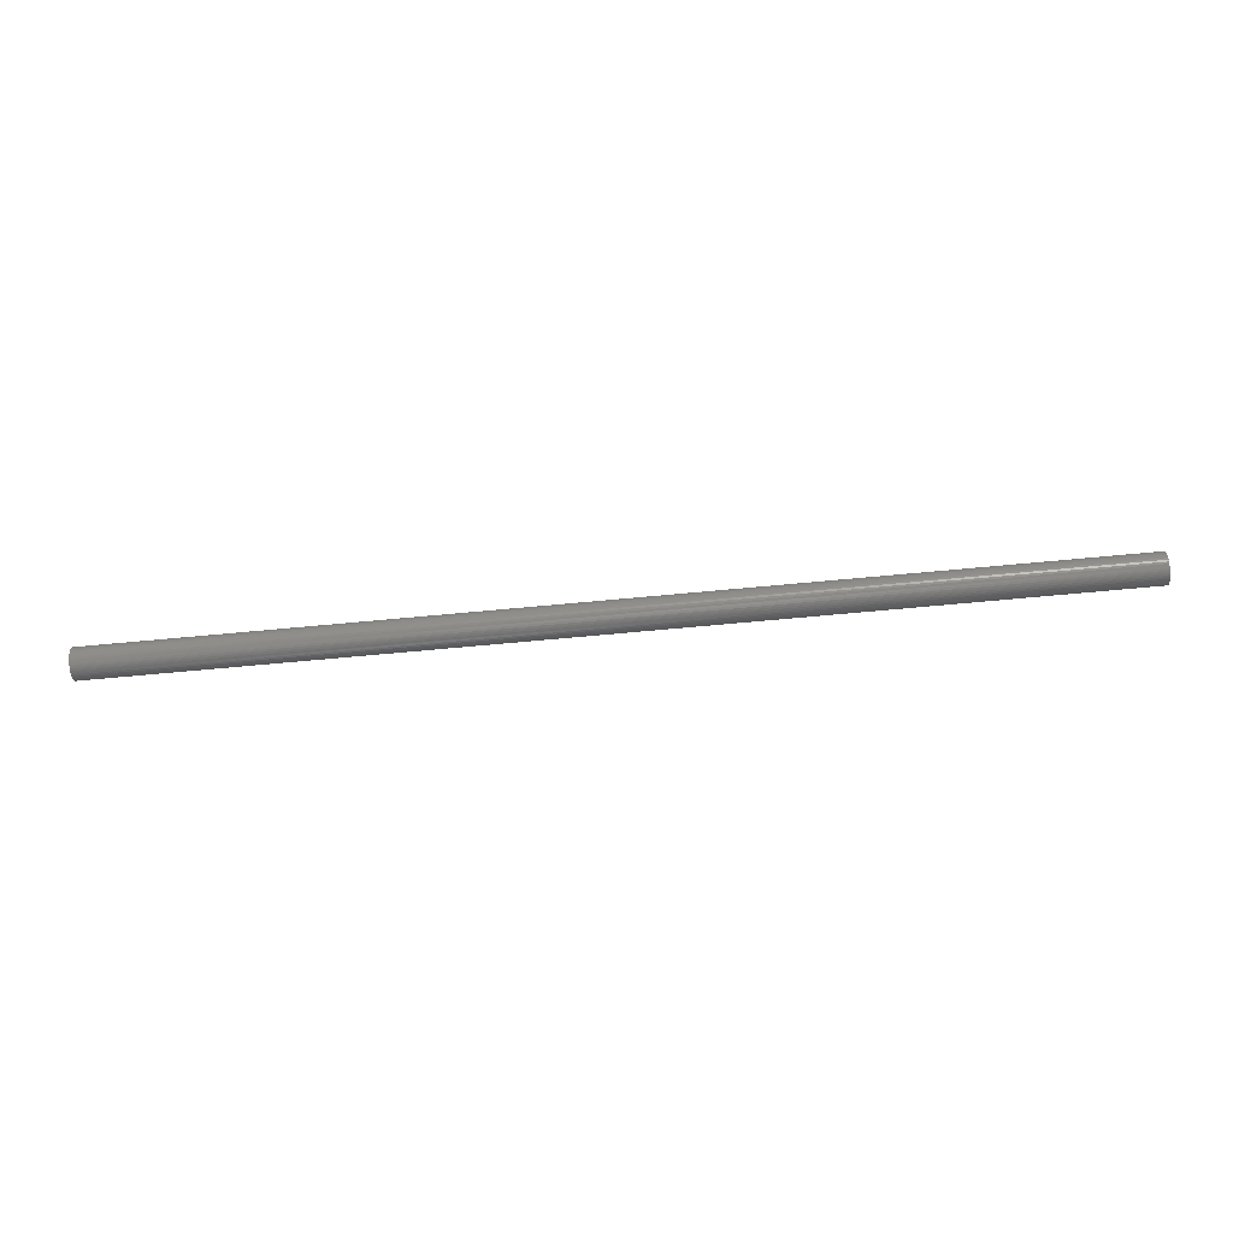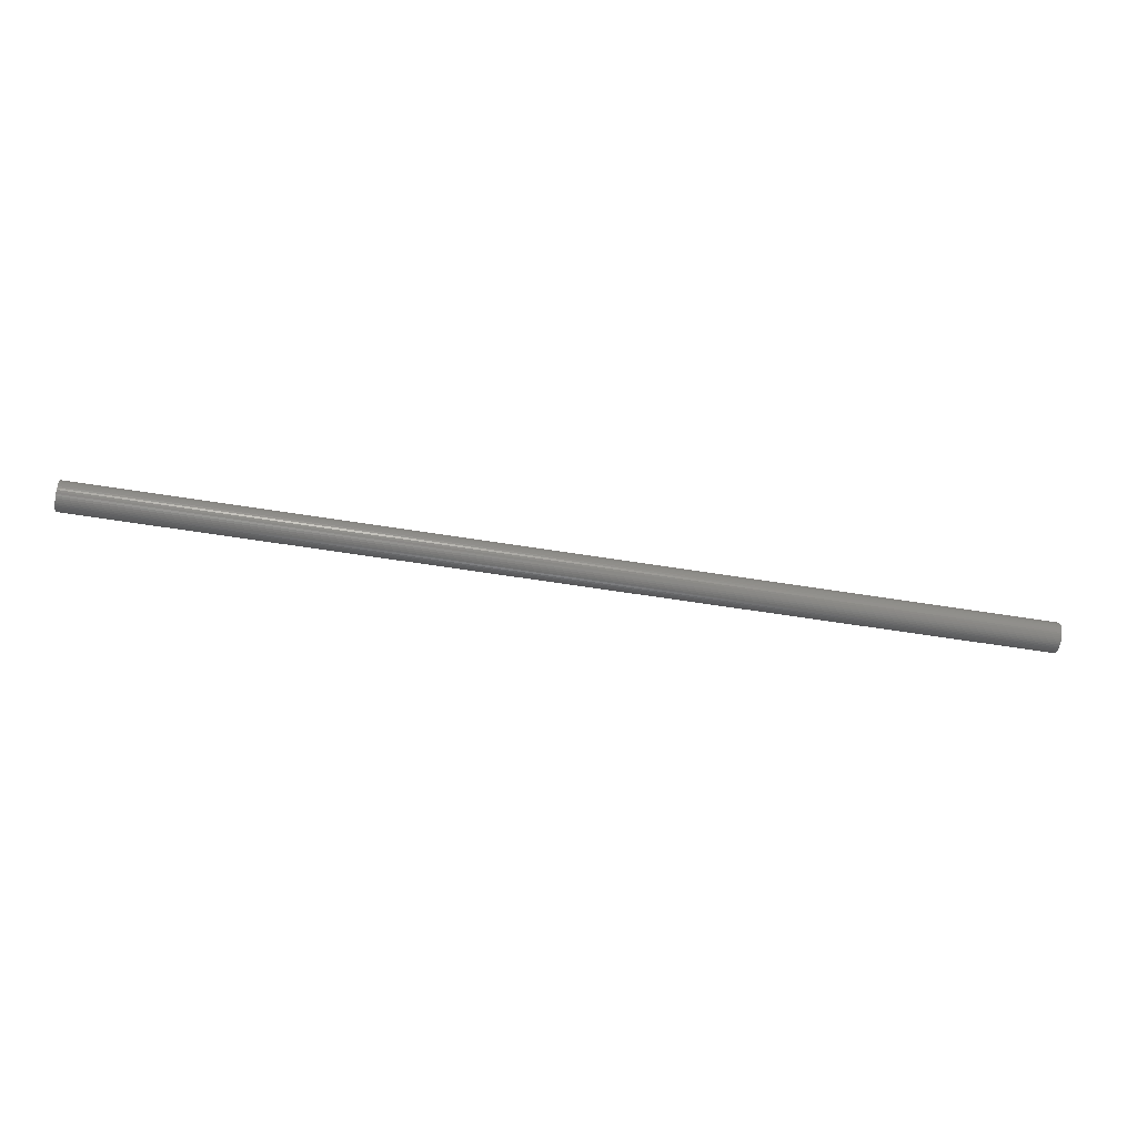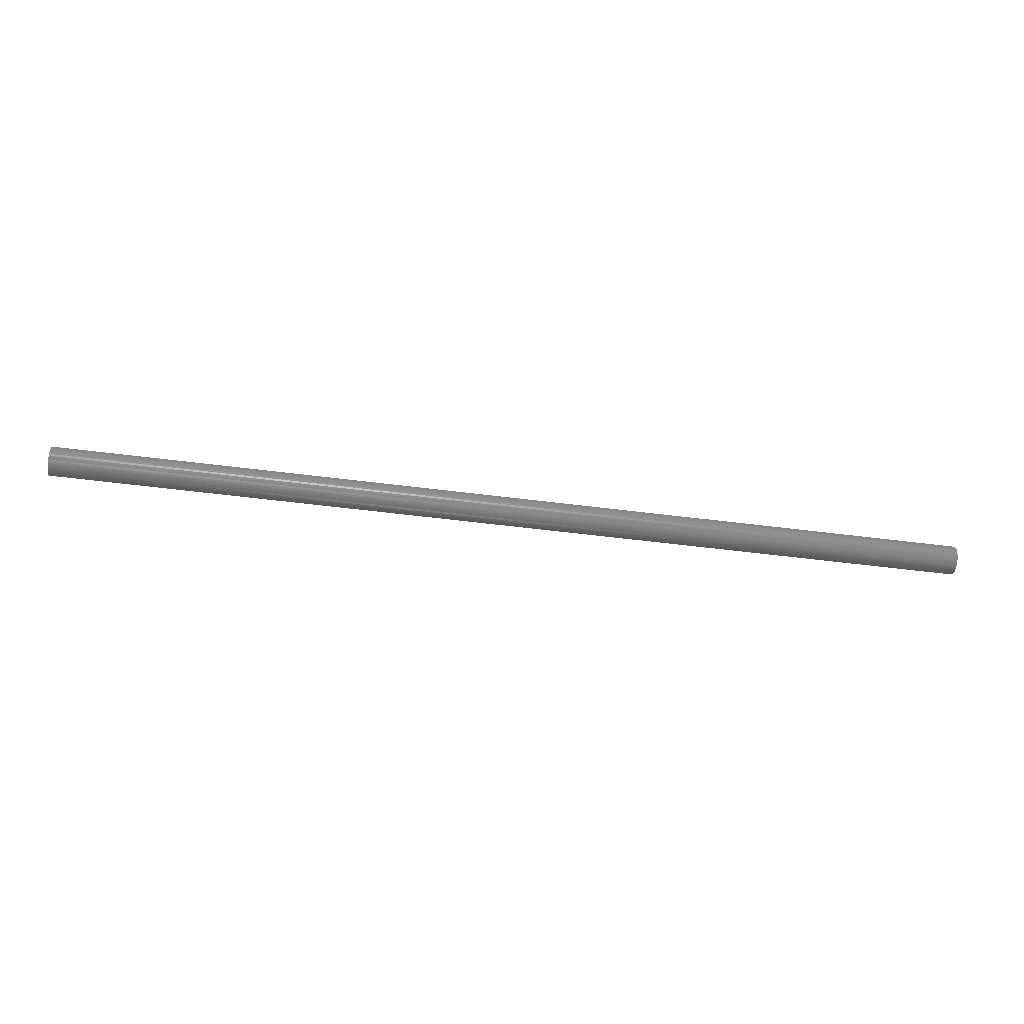
<metadata>
{"format":"stl","ext":"stl","renderer":"f3d","projection":"perspective","resolution":1024,"background":"white","views":[{"elev":-74.5,"azim":-174.8,"up":"+Y"},{"elev":-58.2,"azim":170.5,"up":"+Z"},{"elev":-50.8,"azim":-8.1,"up":"+Z"}]}
</metadata>
<code>
# stl→obj: 288 verts, 576 faces
v -64 1.6 0
v -64 1.19 0.1566
v -64 1.586 0.2088
v -64 1.2 0
v -64 1.159 0.3106
v -64 1.545 0.4141
v -64 1.109 0.4592
v -64 1.478 0.6123
v -64 1.039 0.6
v -64 1.386 0.8
v -64 0.9521 0.7306
v -64 1.269 0.9741
v -64 0.8485 0.8485
v -64 1.131 1.131
v -64 0.7306 0.9521
v -64 0.9741 1.269
v -64 0.6 1.039
v -64 0.8 1.386
v -64 0.4592 1.109
v -64 0.6123 1.478
v -64 0.3106 1.159
v -64 0.4141 1.545
v -64 0.1566 1.19
v -64 0.2088 1.586
v -64 0 1.2
v -64 0 1.6
v -64 -0.1566 1.19
v -64 -0.2088 1.586
v -64 -0.3106 1.159
v -64 -0.4141 1.545
v -64 -0.4592 1.109
v -64 -0.6123 1.478
v -64 -0.6 1.039
v -64 -0.8 1.386
v -64 -0.7306 0.9521
v -64 -0.9741 1.269
v -64 -0.8485 0.8485
v -64 -1.131 1.131
v -64 -0.9521 0.7306
v -64 -1.269 0.9741
v -64 -1.039 0.6
v -64 -1.386 0.8
v -64 -1.109 0.4592
v -64 -1.478 0.6123
v -64 -1.159 0.3106
v -64 -1.545 0.4141
v -64 -1.19 0.1566
v -64 -1.586 0.2088
v -64 -1.2 0
v -64 -1.6 0
v -64 -1.19 -0.1566
v -64 -1.586 -0.2088
v -64 -1.159 -0.3106
v -64 -1.545 -0.4141
v -64 -1.109 -0.4592
v -64 -1.478 -0.6123
v -64 -1.039 -0.6
v -64 -1.386 -0.8
v -64 -0.9521 -0.7306
v -64 -1.269 -0.9741
v -64 -0.8485 -0.8485
v -64 -1.131 -1.131
v -64 -0.7306 -0.9521
v -64 -0.9741 -1.269
v -64 -0.6 -1.039
v -64 -0.8 -1.386
v -64 -0.4592 -1.109
v -64 -0.6123 -1.478
v -64 -0.3106 -1.159
v -64 -0.4141 -1.545
v -64 -0.1566 -1.19
v -64 -0.2088 -1.586
v -64 0 -1.2
v -64 0 -1.6
v -64 0.1566 -1.19
v -64 0.2088 -1.586
v -64 0.3106 -1.159
v -64 0.4141 -1.545
v -64 0.4592 -1.109
v -64 0.6123 -1.478
v -64 0.6 -1.039
v -64 0.8 -1.386
v -64 0.7306 -0.9521
v -64 0.9741 -1.269
v -64 0.8485 -0.8485
v -64 1.131 -1.131
v -64 0.9521 -0.7306
v -64 1.269 -0.9741
v -64 1.039 -0.6
v -64 1.386 -0.8
v -64 1.109 -0.4592
v -64 1.478 -0.6123
v -64 1.159 -0.3106
v -64 1.545 -0.4141
v -64 1.19 -0.1566
v -64 1.586 -0.2088
v -64 2 0
v -64 1.983 0.261
v -64 1.932 0.5176
v -64 1.848 0.7654
v -64 1.732 1
v -64 1.587 1.218
v -64 1.414 1.414
v -64 1.218 1.587
v -64 1 1.732
v -64 0.7654 1.848
v -64 0.5176 1.932
v -64 0.261 1.983
v -64 0 2
v -64 -0.261 1.983
v -64 -0.5176 1.932
v -64 -0.7654 1.848
v -64 -1 1.732
v -64 -1.218 1.587
v -64 -1.414 1.414
v -64 -1.587 1.218
v -64 -1.732 1
v -64 -1.848 0.7654
v -64 -1.932 0.5176
v -64 -1.983 0.261
v -64 -2 0
v -64 -1.983 -0.261
v -64 -1.932 -0.5176
v -64 -1.848 -0.7654
v -64 -1.732 -1
v -64 -1.587 -1.218
v -64 -1.414 -1.414
v -64 -1.218 -1.587
v -64 -1 -1.732
v -64 -0.7654 -1.848
v -64 -0.5176 -1.932
v -64 -0.261 -1.983
v -64 0 -2
v -64 0.261 -1.983
v -64 0.5176 -1.932
v -64 0.7654 -1.848
v -64 1 -1.732
v -64 1.218 -1.587
v -64 1.414 -1.414
v -64 1.587 -1.218
v -64 1.732 -1
v -64 1.848 -0.7654
v -64 1.932 -0.5176
v -64 1.983 -0.261
v 64 -1.6 0
v 64 -1.19 0.1566
v 64 -1.586 0.2088
v 64 -1.2 0
v 64 -1.159 0.3106
v 64 -1.545 0.4141
v 64 -1.109 0.4592
v 64 -1.478 0.6123
v 64 -1.039 0.6
v 64 -1.386 0.8
v 64 -0.9521 0.7306
v 64 -1.269 0.9741
v 64 -0.8485 0.8485
v 64 -1.131 1.131
v 64 -0.7306 0.9521
v 64 -0.9741 1.269
v 64 -0.6 1.039
v 64 -0.8 1.386
v 64 -0.4592 1.109
v 64 -0.6123 1.478
v 64 -0.3106 1.159
v 64 -0.4141 1.545
v 64 -0.1566 1.19
v 64 -0.2088 1.586
v 64 0 1.2
v 64 0 1.6
v 64 0.1566 1.19
v 64 0.2088 1.586
v 64 0.3106 1.159
v 64 0.4141 1.545
v 64 0.4592 1.109
v 64 0.6123 1.478
v 64 0.6 1.039
v 64 0.8 1.386
v 64 0.7306 0.9521
v 64 0.9741 1.269
v 64 0.8485 0.8485
v 64 1.131 1.131
v 64 0.9521 0.7306
v 64 1.269 0.9741
v 64 1.039 0.6
v 64 1.386 0.8
v 64 1.109 0.4592
v 64 1.478 0.6123
v 64 1.159 0.3106
v 64 1.545 0.4141
v 64 1.19 0.1566
v 64 1.586 0.2088
v 64 1.2 0
v 64 1.6 0
v 64 1.19 -0.1566
v 64 1.586 -0.2088
v 64 1.159 -0.3106
v 64 1.545 -0.4141
v 64 1.109 -0.4592
v 64 1.478 -0.6123
v 64 1.039 -0.6
v 64 1.386 -0.8
v 64 0.9521 -0.7306
v 64 1.269 -0.9741
v 64 0.8485 -0.8485
v 64 1.131 -1.131
v 64 0.7306 -0.9521
v 64 0.9741 -1.269
v 64 0.6 -1.039
v 64 0.8 -1.386
v 64 0.4592 -1.109
v 64 0.6123 -1.478
v 64 0.3106 -1.159
v 64 0.4141 -1.545
v 64 0.1566 -1.19
v 64 0.2088 -1.586
v 64 0 -1.2
v 64 0 -1.6
v 64 -0.1566 -1.19
v 64 -0.2088 -1.586
v 64 -0.3106 -1.159
v 64 -0.4141 -1.545
v 64 -0.4592 -1.109
v 64 -0.6123 -1.478
v 64 -0.6 -1.039
v 64 -0.8 -1.386
v 64 -0.7306 -0.9521
v 64 -0.9741 -1.269
v 64 -0.8485 -0.8485
v 64 -1.131 -1.131
v 64 -0.9521 -0.7306
v 64 -1.269 -0.9741
v 64 -1.039 -0.6
v 64 -1.386 -0.8
v 64 -1.109 -0.4592
v 64 -1.478 -0.6123
v 64 -1.159 -0.3106
v 64 -1.545 -0.4141
v 64 -1.19 -0.1566
v 64 -1.586 -0.2088
v 64 -2 0
v 64 -1.983 0.261
v 64 -1.932 0.5176
v 64 -1.848 0.7654
v 64 -1.732 1
v 64 -1.587 1.218
v 64 -1.414 1.414
v 64 -1.218 1.587
v 64 -1 1.732
v 64 -0.7654 1.848
v 64 -0.5176 1.932
v 64 -0.261 1.983
v 64 0 2
v 64 0.261 1.983
v 64 0.5176 1.932
v 64 0.7654 1.848
v 64 1 1.732
v 64 1.218 1.587
v 64 1.414 1.414
v 64 1.587 1.218
v 64 1.732 1
v 64 1.848 0.7654
v 64 1.932 0.5176
v 64 1.983 0.261
v 64 2 0
v 64 1.983 -0.261
v 64 1.932 -0.5176
v 64 1.848 -0.7654
v 64 1.732 -1
v 64 1.587 -1.218
v 64 1.414 -1.414
v 64 1.218 -1.587
v 64 1 -1.732
v 64 0.7654 -1.848
v 64 0.5176 -1.932
v 64 0.261 -1.983
v 64 0 -2
v 64 -0.261 -1.983
v 64 -0.5176 -1.932
v 64 -0.7654 -1.848
v 64 -1 -1.732
v 64 -1.218 -1.587
v 64 -1.414 -1.414
v 64 -1.587 -1.218
v 64 -1.732 -1
v 64 -1.848 -0.7654
v 64 -1.932 -0.5176
v 64 -1.983 -0.261
f 1 2 3
f 2 1 4
f 3 5 6
f 5 3 2
f 6 7 8
f 7 6 5
f 8 9 10
f 9 8 7
f 10 11 12
f 11 10 9
f 12 13 14
f 13 12 11
f 14 15 16
f 15 14 13
f 16 17 18
f 17 16 15
f 18 19 20
f 19 18 17
f 20 21 22
f 21 20 19
f 22 23 24
f 23 22 21
f 24 25 26
f 25 24 23
f 26 27 28
f 27 26 25
f 28 29 30
f 29 28 27
f 30 31 32
f 31 30 29
f 32 33 34
f 33 32 31
f 34 35 36
f 35 34 33
f 36 37 38
f 37 36 35
f 38 39 40
f 39 38 37
f 40 41 42
f 41 40 39
f 42 43 44
f 43 42 41
f 44 45 46
f 45 44 43
f 46 47 48
f 47 46 45
f 48 49 50
f 49 48 47
f 50 51 52
f 51 50 49
f 52 53 54
f 53 52 51
f 54 55 56
f 55 54 53
f 56 57 58
f 57 56 55
f 58 59 60
f 59 58 57
f 60 61 62
f 61 60 59
f 62 63 64
f 63 62 61
f 64 65 66
f 65 64 63
f 66 67 68
f 67 66 65
f 68 69 70
f 69 68 67
f 70 71 72
f 71 70 69
f 72 73 74
f 73 72 71
f 74 75 76
f 75 74 73
f 76 77 78
f 77 76 75
f 78 79 80
f 79 78 77
f 80 81 82
f 81 80 79
f 82 83 84
f 83 82 81
f 84 85 86
f 85 84 83
f 86 87 88
f 87 86 85
f 88 89 90
f 89 88 87
f 90 91 92
f 91 90 89
f 92 93 94
f 93 92 91
f 94 95 96
f 95 94 93
f 96 4 1
f 4 96 95
f 97 3 98
f 3 97 1
f 98 6 99
f 6 98 3
f 99 8 100
f 8 99 6
f 100 10 101
f 10 100 8
f 101 12 102
f 12 101 10
f 102 14 103
f 14 102 12
f 103 16 104
f 16 103 14
f 104 18 105
f 18 104 16
f 105 20 106
f 20 105 18
f 106 22 107
f 22 106 20
f 107 24 108
f 24 107 22
f 108 26 109
f 26 108 24
f 109 28 110
f 28 109 26
f 110 30 111
f 30 110 28
f 111 32 112
f 32 111 30
f 112 34 113
f 34 112 32
f 113 36 114
f 36 113 34
f 114 38 115
f 38 114 36
f 115 40 116
f 40 115 38
f 116 42 117
f 42 116 40
f 117 44 118
f 44 117 42
f 118 46 119
f 46 118 44
f 119 48 120
f 48 119 46
f 120 50 121
f 50 120 48
f 121 52 122
f 52 121 50
f 122 54 123
f 54 122 52
f 123 56 124
f 56 123 54
f 124 58 125
f 58 124 56
f 125 60 126
f 60 125 58
f 126 62 127
f 62 126 60
f 127 64 128
f 64 127 62
f 128 66 129
f 66 128 64
f 129 68 130
f 68 129 66
f 130 70 131
f 70 130 68
f 131 72 132
f 72 131 70
f 132 74 133
f 74 132 72
f 133 76 134
f 76 133 74
f 134 78 135
f 78 134 76
f 135 80 136
f 80 135 78
f 136 82 137
f 82 136 80
f 137 84 138
f 84 137 82
f 138 86 139
f 86 138 84
f 139 88 140
f 88 139 86
f 140 90 141
f 90 140 88
f 141 92 142
f 92 141 90
f 142 94 143
f 94 142 92
f 143 96 144
f 96 143 94
f 144 1 97
f 1 144 96
f 145 146 147
f 146 145 148
f 147 149 150
f 149 147 146
f 150 151 152
f 151 150 149
f 152 153 154
f 153 152 151
f 154 155 156
f 155 154 153
f 156 157 158
f 157 156 155
f 158 159 160
f 159 158 157
f 160 161 162
f 161 160 159
f 162 163 164
f 163 162 161
f 164 165 166
f 165 164 163
f 166 167 168
f 167 166 165
f 168 169 170
f 169 168 167
f 170 171 172
f 171 170 169
f 172 173 174
f 173 172 171
f 174 175 176
f 175 174 173
f 176 177 178
f 177 176 175
f 178 179 180
f 179 178 177
f 180 181 182
f 181 180 179
f 182 183 184
f 183 182 181
f 184 185 186
f 185 184 183
f 186 187 188
f 187 186 185
f 188 189 190
f 189 188 187
f 190 191 192
f 191 190 189
f 192 193 194
f 193 192 191
f 194 195 196
f 195 194 193
f 196 197 198
f 197 196 195
f 198 199 200
f 199 198 197
f 200 201 202
f 201 200 199
f 202 203 204
f 203 202 201
f 204 205 206
f 205 204 203
f 206 207 208
f 207 206 205
f 208 209 210
f 209 208 207
f 210 211 212
f 211 210 209
f 212 213 214
f 213 212 211
f 214 215 216
f 215 214 213
f 216 217 218
f 217 216 215
f 218 219 220
f 219 218 217
f 220 221 222
f 221 220 219
f 222 223 224
f 223 222 221
f 224 225 226
f 225 224 223
f 226 227 228
f 227 226 225
f 228 229 230
f 229 228 227
f 230 231 232
f 231 230 229
f 232 233 234
f 233 232 231
f 234 235 236
f 235 234 233
f 236 237 238
f 237 236 235
f 238 239 240
f 239 238 237
f 240 148 145
f 148 240 239
f 241 147 242
f 147 241 145
f 242 150 243
f 150 242 147
f 243 152 244
f 152 243 150
f 244 154 245
f 154 244 152
f 245 156 246
f 156 245 154
f 246 158 247
f 158 246 156
f 247 160 248
f 160 247 158
f 248 162 249
f 162 248 160
f 249 164 250
f 164 249 162
f 250 166 251
f 166 250 164
f 251 168 252
f 168 251 166
f 252 170 253
f 170 252 168
f 253 172 254
f 172 253 170
f 254 174 255
f 174 254 172
f 255 176 256
f 176 255 174
f 256 178 257
f 178 256 176
f 257 180 258
f 180 257 178
f 258 182 259
f 182 258 180
f 259 184 260
f 184 259 182
f 260 186 261
f 186 260 184
f 261 188 262
f 188 261 186
f 262 190 263
f 190 262 188
f 263 192 264
f 192 263 190
f 264 194 265
f 194 264 192
f 265 196 266
f 196 265 194
f 266 198 267
f 198 266 196
f 267 200 268
f 200 267 198
f 268 202 269
f 202 268 200
f 269 204 270
f 204 269 202
f 270 206 271
f 206 270 204
f 271 208 272
f 208 271 206
f 272 210 273
f 210 272 208
f 273 212 274
f 212 273 210
f 274 214 275
f 214 274 212
f 275 216 276
f 216 275 214
f 276 218 277
f 218 276 216
f 277 220 278
f 220 277 218
f 278 222 279
f 222 278 220
f 279 224 280
f 224 279 222
f 280 226 281
f 226 280 224
f 281 228 282
f 228 281 226
f 282 230 283
f 230 282 228
f 283 232 284
f 232 283 230
f 284 234 285
f 234 284 232
f 285 236 286
f 236 285 234
f 286 238 287
f 238 286 236
f 287 240 288
f 240 287 238
f 288 145 241
f 145 288 240
f 98 265 97
f 265 98 264
f 99 264 98
f 264 99 263
f 100 263 99
f 263 100 262
f 101 262 100
f 262 101 261
f 102 261 101
f 261 102 260
f 103 260 102
f 260 103 259
f 104 259 103
f 259 104 258
f 105 258 104
f 258 105 257
f 106 257 105
f 257 106 256
f 107 256 106
f 256 107 255
f 108 255 107
f 255 108 254
f 109 254 108
f 254 109 253
f 110 253 109
f 253 110 252
f 111 252 110
f 252 111 251
f 112 251 111
f 251 112 250
f 113 250 112
f 250 113 249
f 114 249 113
f 249 114 248
f 115 248 114
f 248 115 247
f 116 247 115
f 247 116 246
f 117 246 116
f 246 117 245
f 118 245 117
f 245 118 244
f 119 244 118
f 244 119 243
f 120 243 119
f 243 120 242
f 121 242 120
f 242 121 241
f 122 241 121
f 241 122 288
f 123 288 122
f 288 123 287
f 124 287 123
f 287 124 286
f 125 286 124
f 286 125 285
f 126 285 125
f 285 126 284
f 127 284 126
f 284 127 283
f 128 283 127
f 283 128 282
f 129 282 128
f 282 129 281
f 130 281 129
f 281 130 280
f 131 280 130
f 280 131 279
f 132 279 131
f 279 132 278
f 133 278 132
f 278 133 277
f 134 277 133
f 277 134 276
f 135 276 134
f 276 135 275
f 136 275 135
f 275 136 274
f 137 274 136
f 274 137 273
f 138 273 137
f 273 138 272
f 139 272 138
f 272 139 271
f 140 271 139
f 271 140 270
f 141 270 140
f 270 141 269
f 142 269 141
f 269 142 268
f 143 268 142
f 268 143 267
f 144 267 143
f 267 144 266
f 97 266 144
f 266 97 265
f 2 4 193
f 193 191 2
f 5 2 191
f 191 189 5
f 7 5 189
f 189 187 7
f 9 7 187
f 187 185 9
f 11 9 185
f 185 183 11
f 13 11 183
f 183 181 13
f 15 13 181
f 181 179 15
f 17 15 179
f 179 177 17
f 19 17 177
f 177 175 19
f 21 19 175
f 175 173 21
f 23 21 173
f 173 171 23
f 25 23 171
f 171 169 25
f 27 25 169
f 169 167 27
f 29 27 167
f 167 165 29
f 31 29 165
f 165 163 31
f 33 31 163
f 163 161 33
f 35 33 161
f 161 159 35
f 37 35 159
f 159 157 37
f 39 37 157
f 157 155 39
f 41 39 155
f 155 153 41
f 43 41 153
f 153 151 43
f 45 43 151
f 151 149 45
f 47 45 149
f 149 146 47
f 49 47 146
f 146 148 49
f 51 49 148
f 148 239 51
f 53 51 239
f 239 237 53
f 55 53 237
f 237 235 55
f 57 55 235
f 235 233 57
f 59 57 233
f 233 231 59
f 61 59 231
f 231 229 61
f 63 61 229
f 229 227 63
f 65 63 227
f 227 225 65
f 67 65 225
f 225 223 67
f 69 67 223
f 223 221 69
f 71 69 221
f 221 219 71
f 73 71 219
f 219 217 73
f 75 73 217
f 217 215 75
f 77 75 215
f 215 213 77
f 79 77 213
f 213 211 79
f 81 79 211
f 211 209 81
f 83 81 209
f 209 207 83
f 85 83 207
f 207 205 85
f 87 85 205
f 205 203 87
f 89 87 203
f 203 201 89
f 91 89 201
f 201 199 91
f 93 91 199
f 199 197 93
f 95 93 197
f 197 195 95
f 4 95 195
f 195 193 4

</code>
